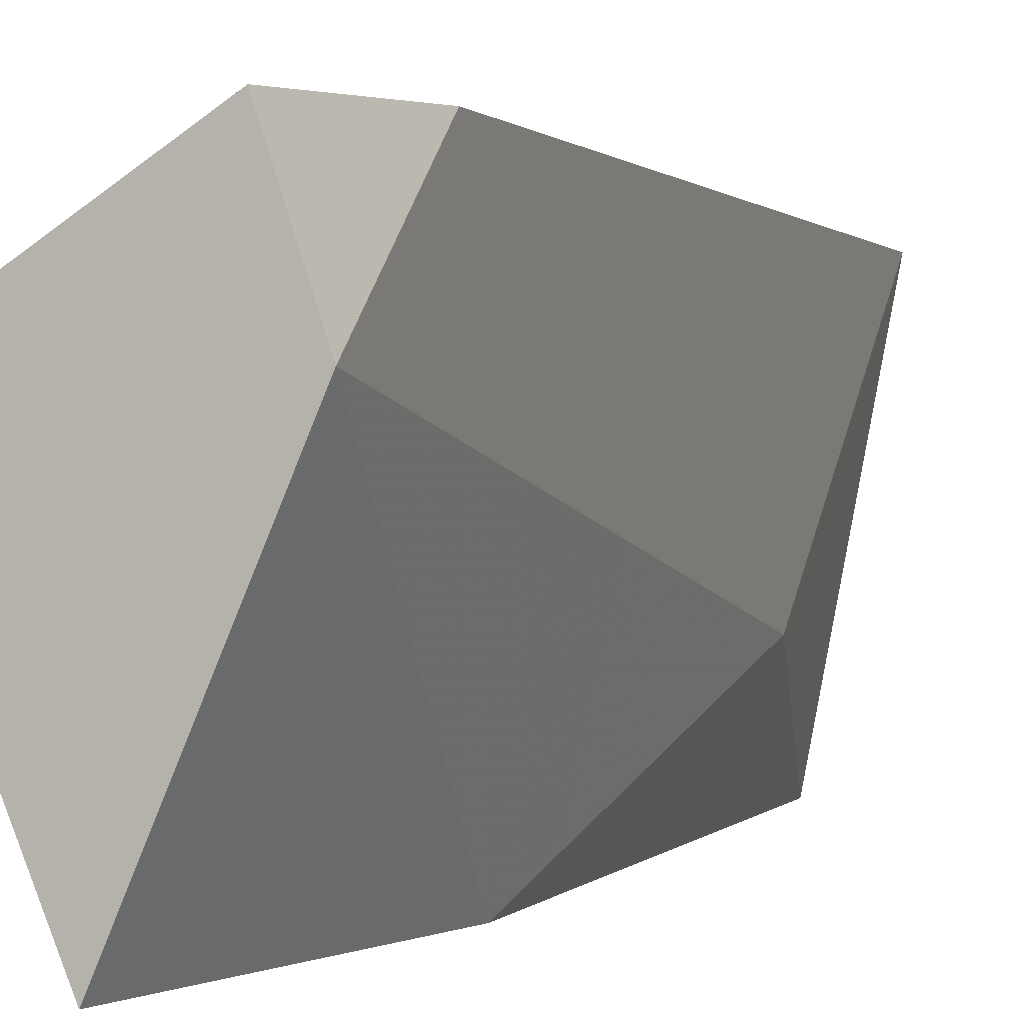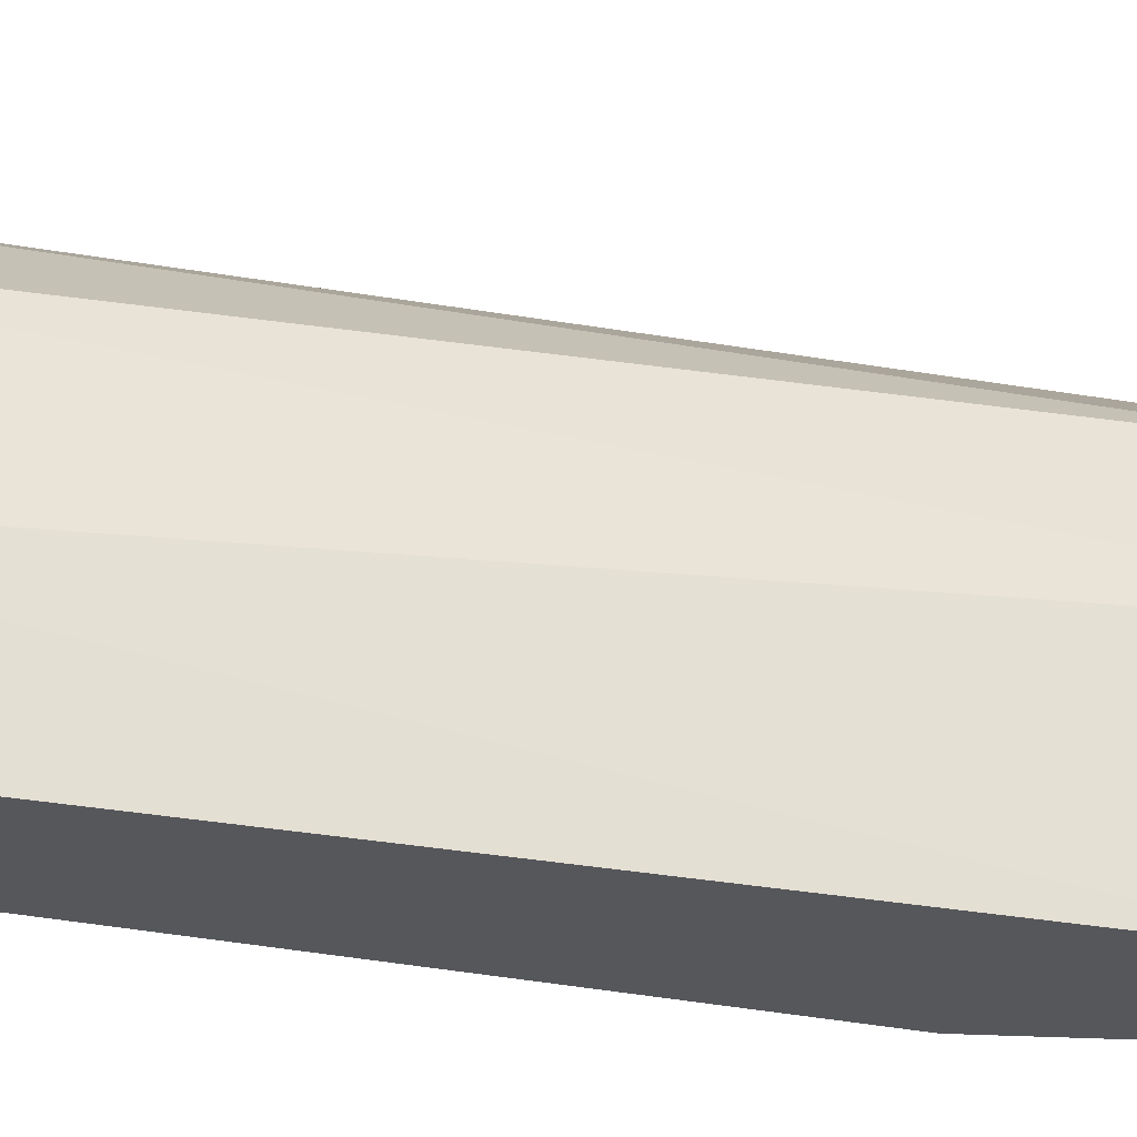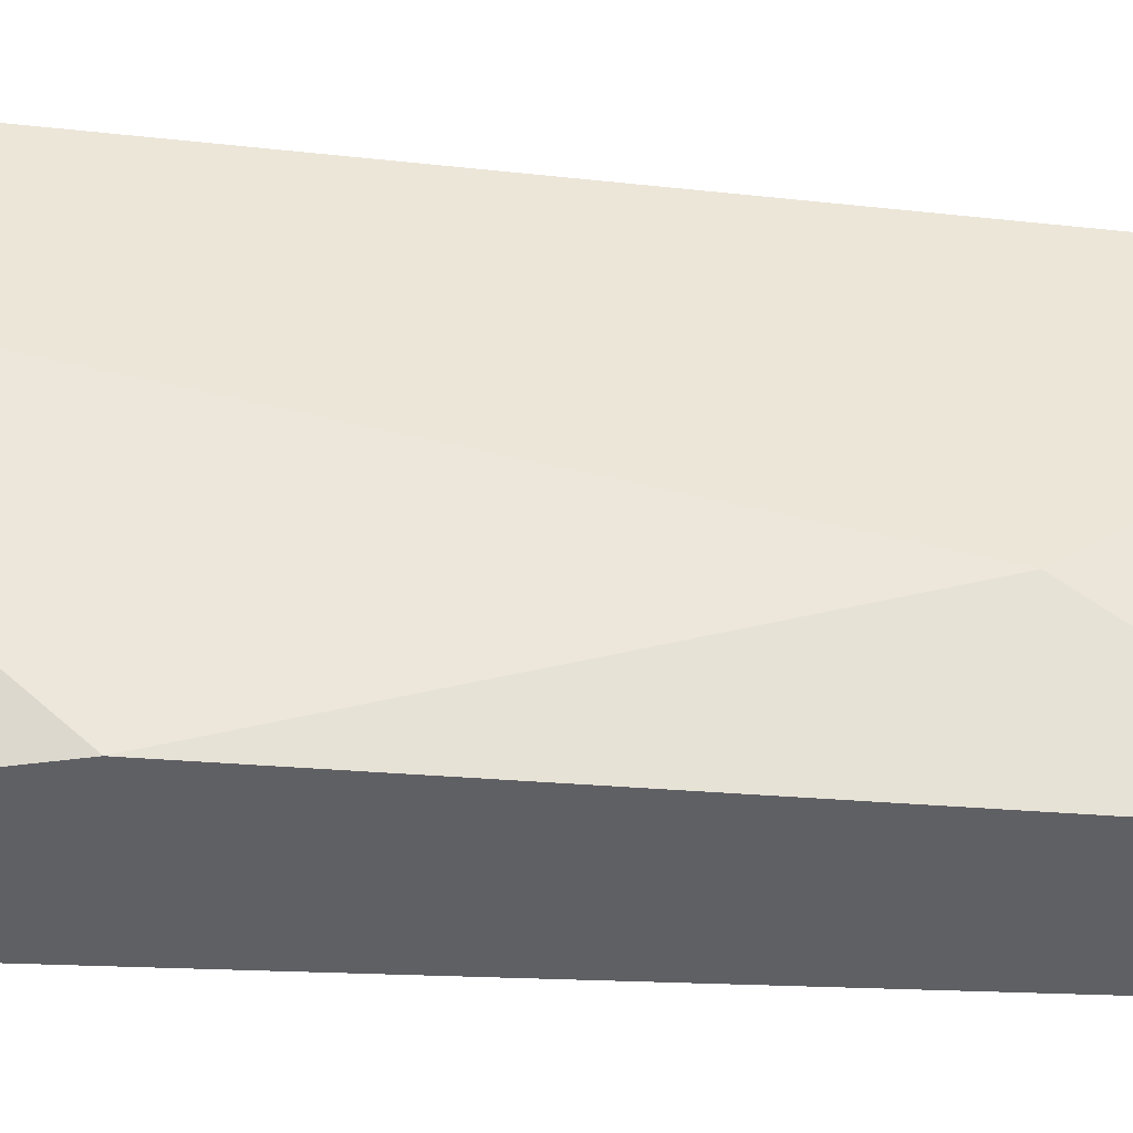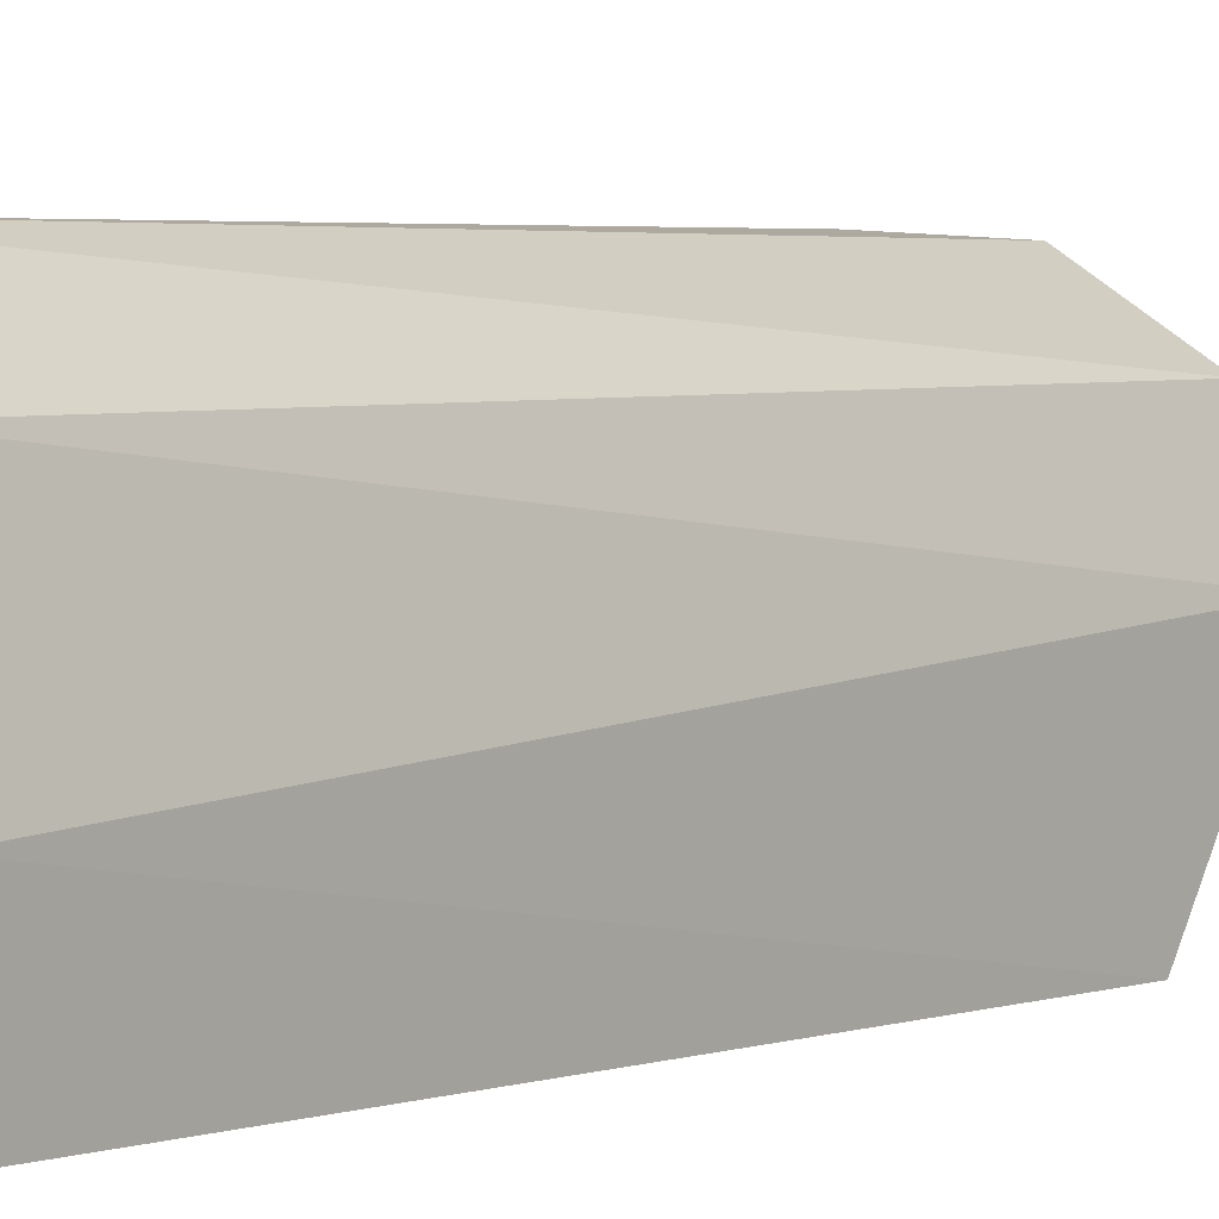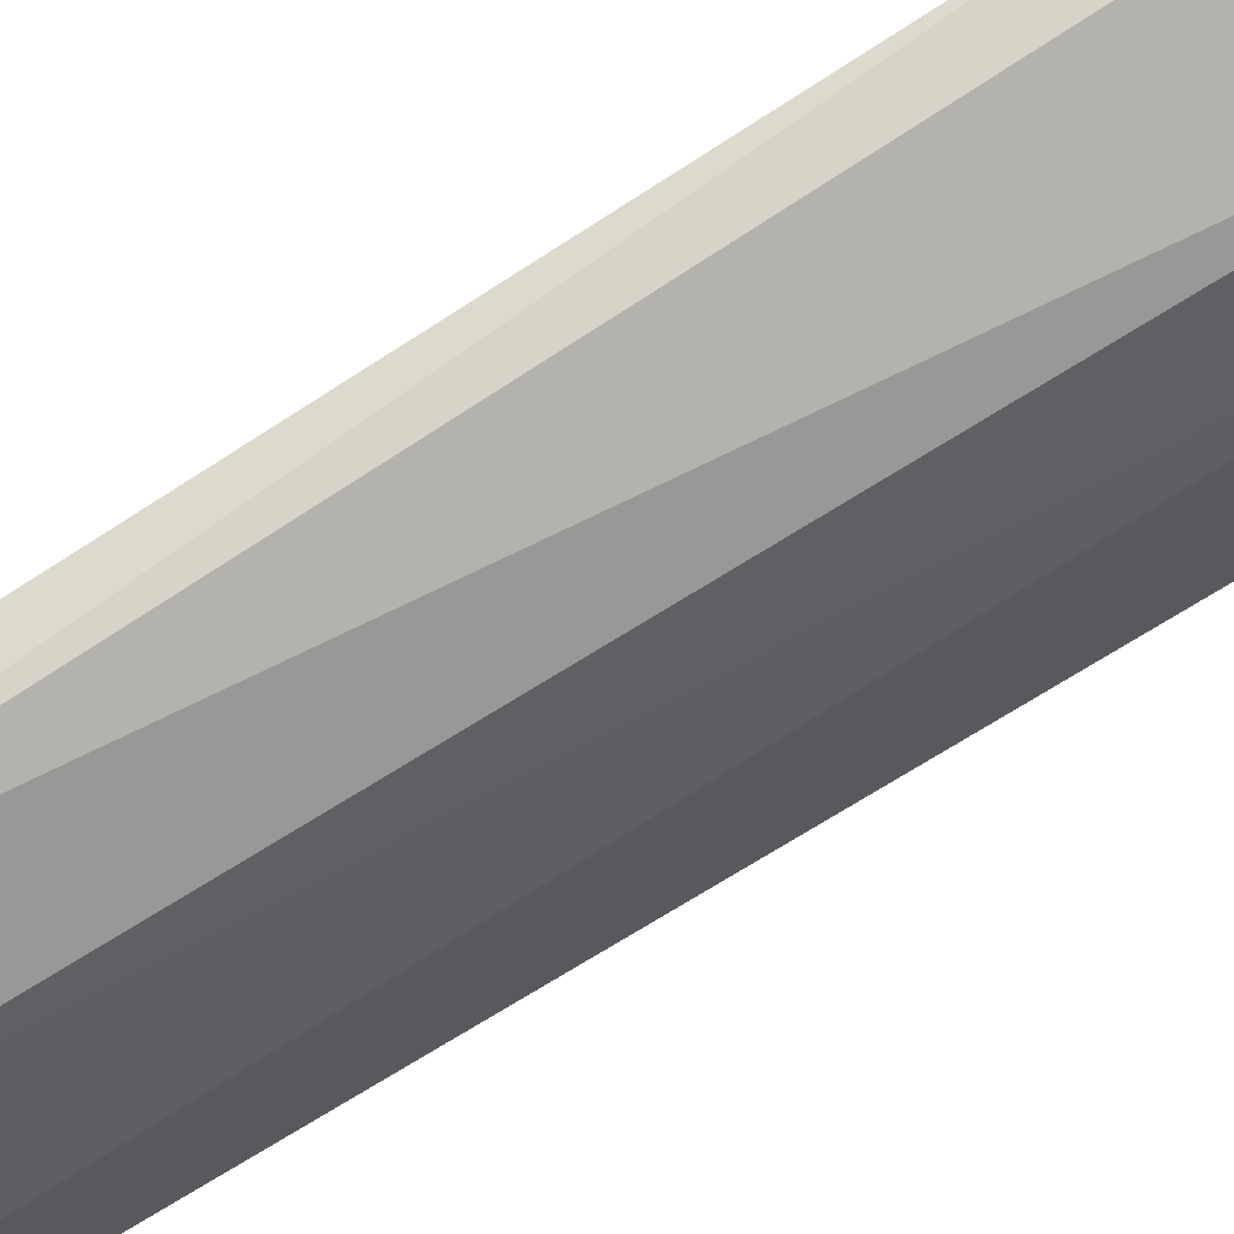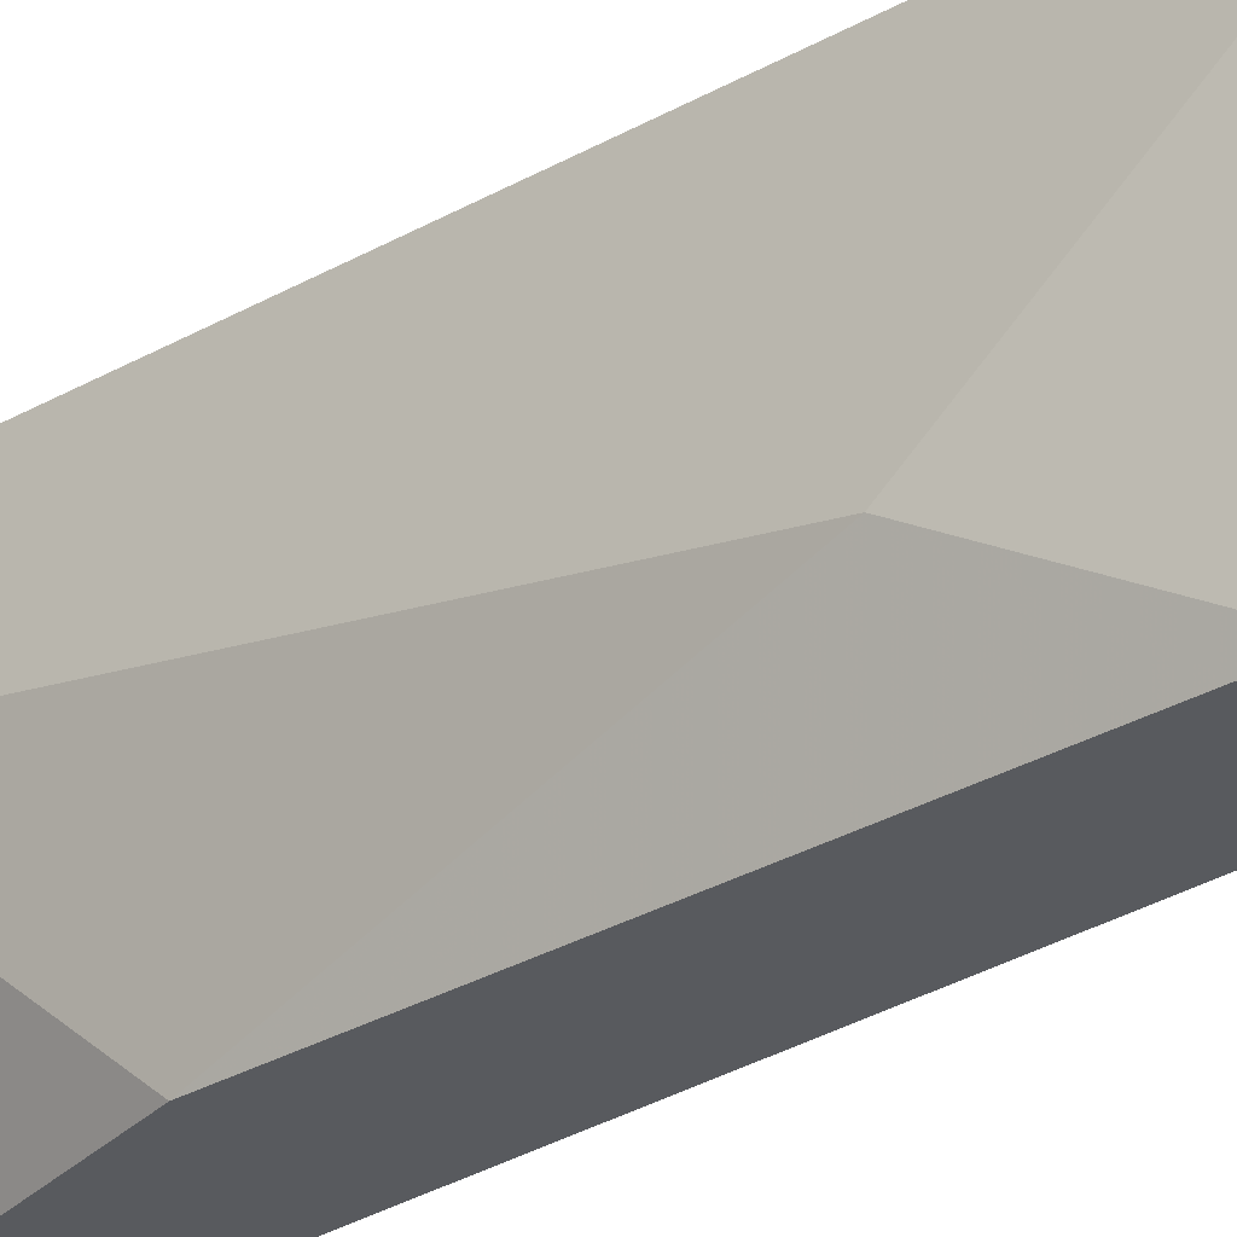
<metadata>
{"format":"obj","ext":"obj","renderer":"f3d","projection":"perspective","resolution":1024,"background":"white","views":[{"elev":1.9,"azim":18.3,"up":"+Z"},{"elev":-27.4,"azim":-108.9,"up":"+Z"},{"elev":-44.4,"azim":84.9,"up":"+Z"},{"elev":1.2,"azim":-146.5,"up":"+Z"},{"elev":69.5,"azim":-123.9,"up":"+Z"},{"elev":-31.0,"azim":130.5,"up":"+Z"}]}
</metadata>
<code>
v 0.05352 -0.05768 0.04249
v 0.05941 -0.05768 0.05427
v 0.05941 -0.03058 0.05309
v 0.05823 -0.05297 0.04249
v 0.0547 -0.03058 0.04602
v 0.0547 -0.0624 0.05191
v 0.05705 -0.03058 0.04249
v 0.05941 -0.0624 0.05074
v 0.05941 -0.04001 0.04602
v 0.05588 -0.0624 0.04249
v 0.05588 -0.03058 0.05074
v 0.05352 -0.0624 0.04838
v 0.0547 -0.03058 0.04249
v 0.05823 -0.03058 0.05309
v 0.05823 -0.0624 0.05427
v 0.05823 -0.03412 0.04249
f 9 4 16
f 4 1 7
f 5 3 7
f 3 2 8
f 3 8 9
f 8 4 9
f 1 4 10
f 4 8 10
f 8 6 10
f 3 5 11
f 6 11 12
f 5 1 12
f 1 10 12
f 10 6 12
f 11 5 12
f 1 5 13
f 7 1 13
f 5 7 13
f 2 3 14
f 3 11 14
f 11 6 14
f 8 2 15
f 6 8 15
f 2 14 15
f 14 6 15
f 7 3 16
f 4 7 16
f 3 9 16

</code>
